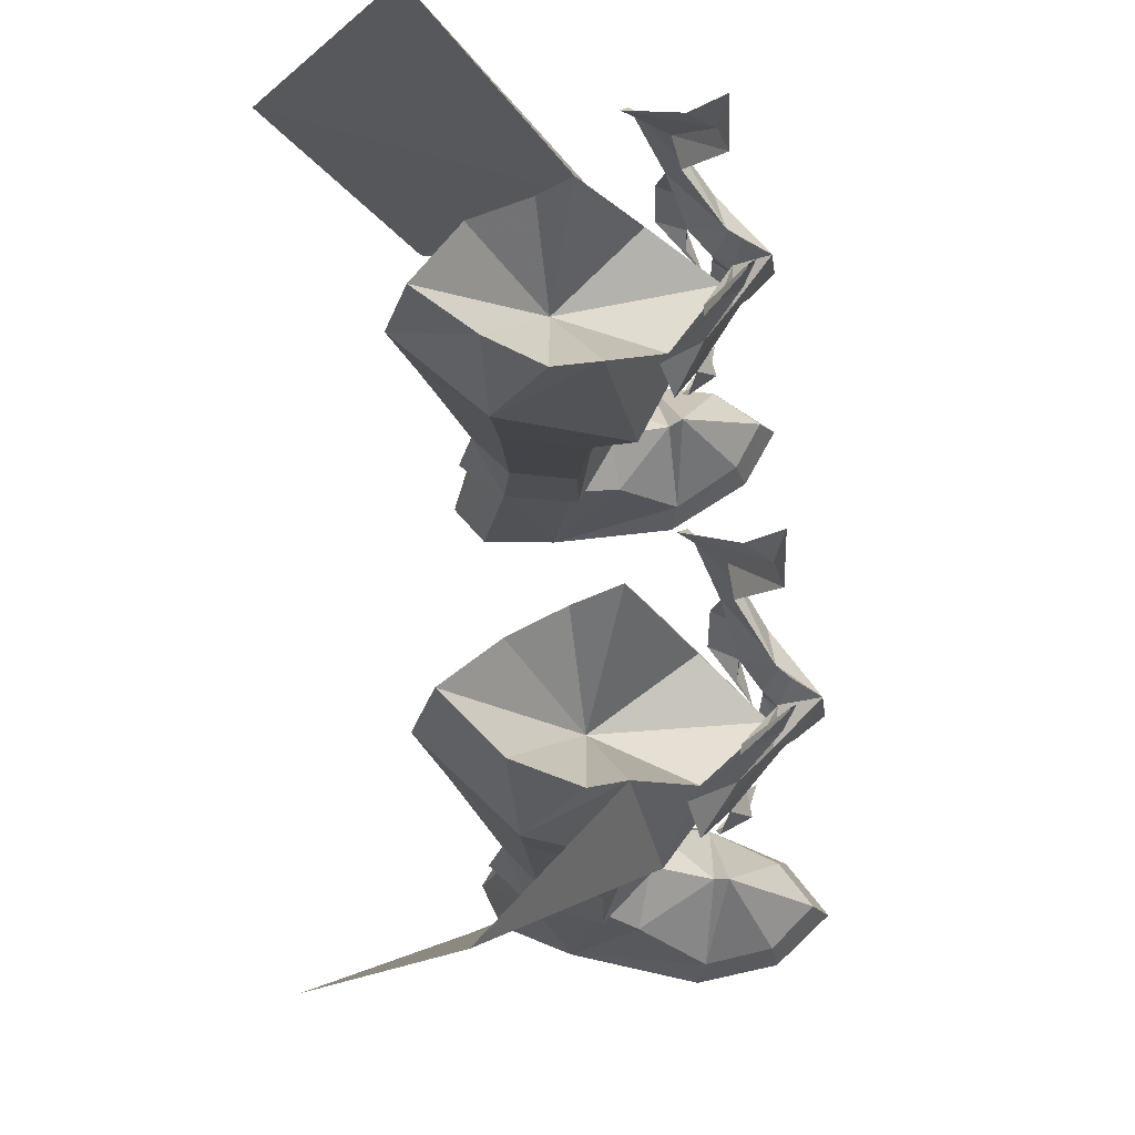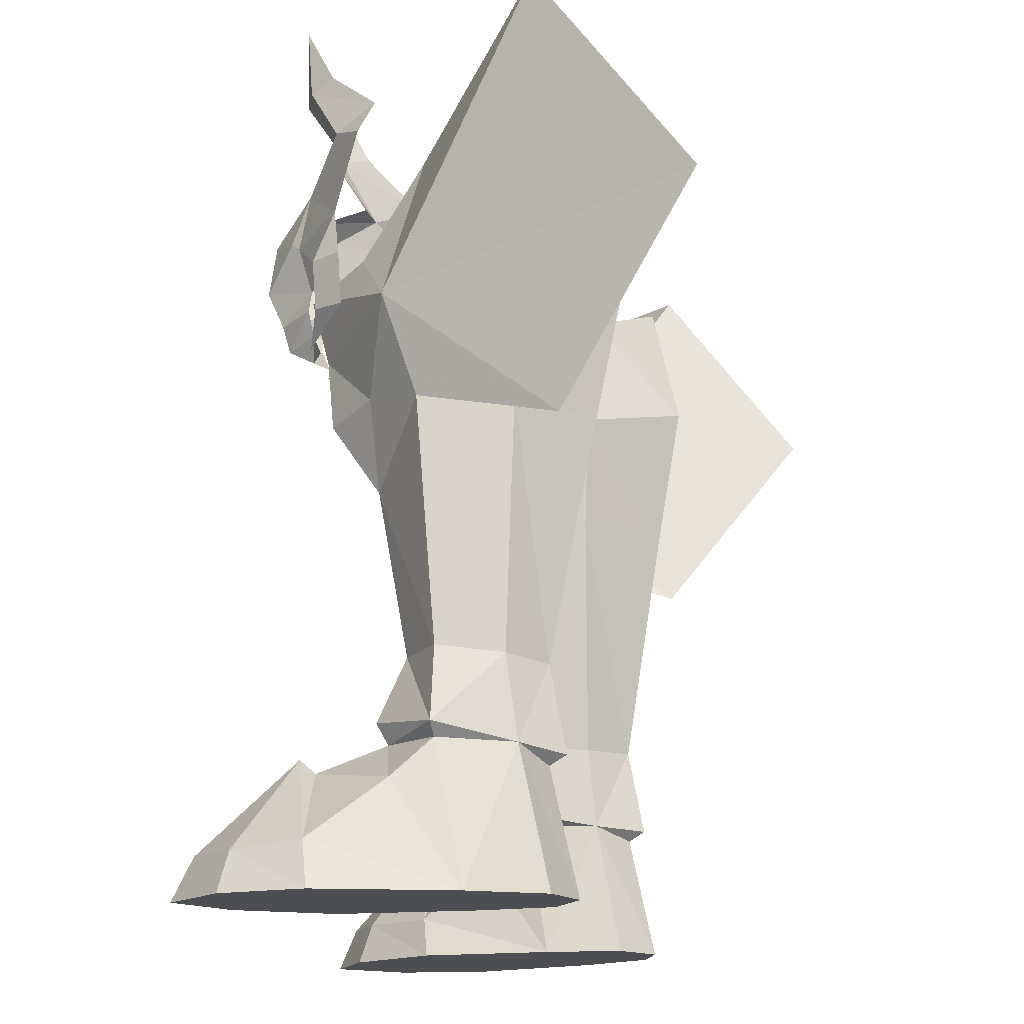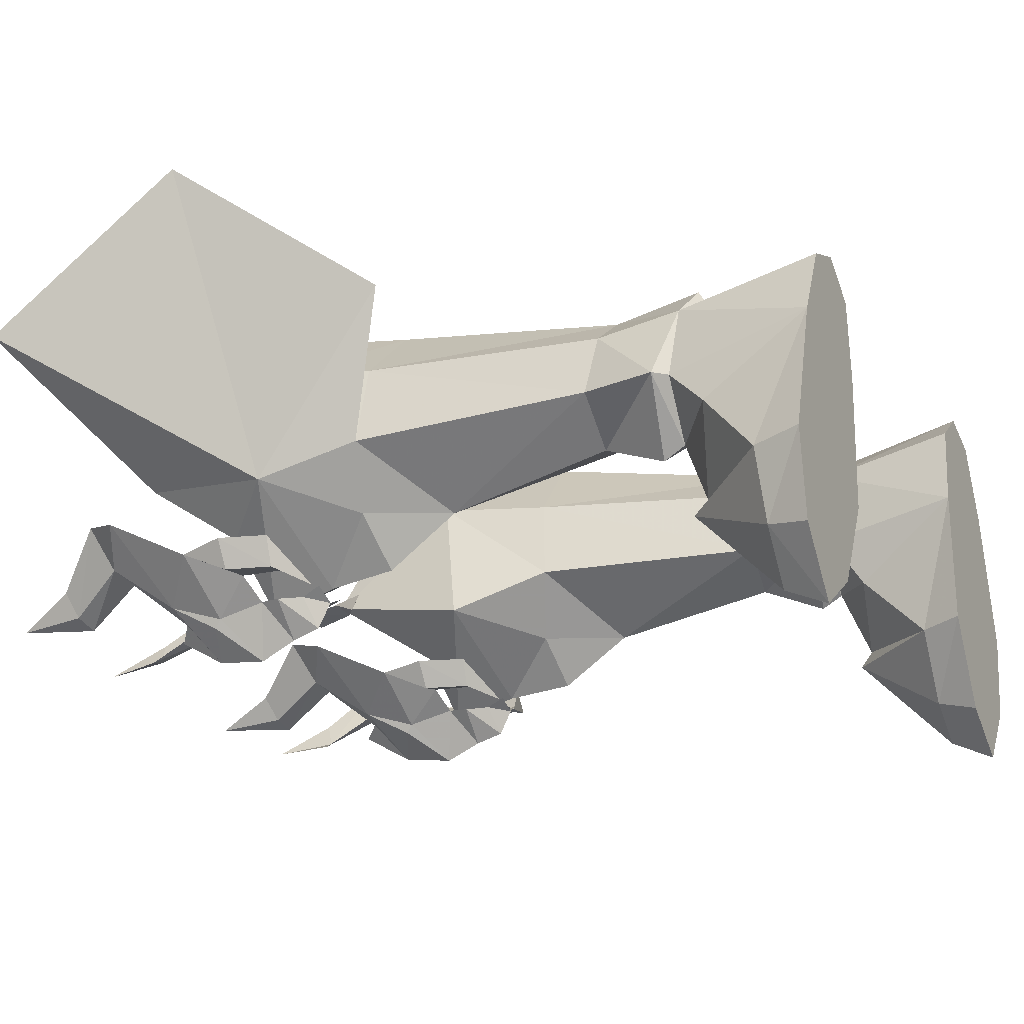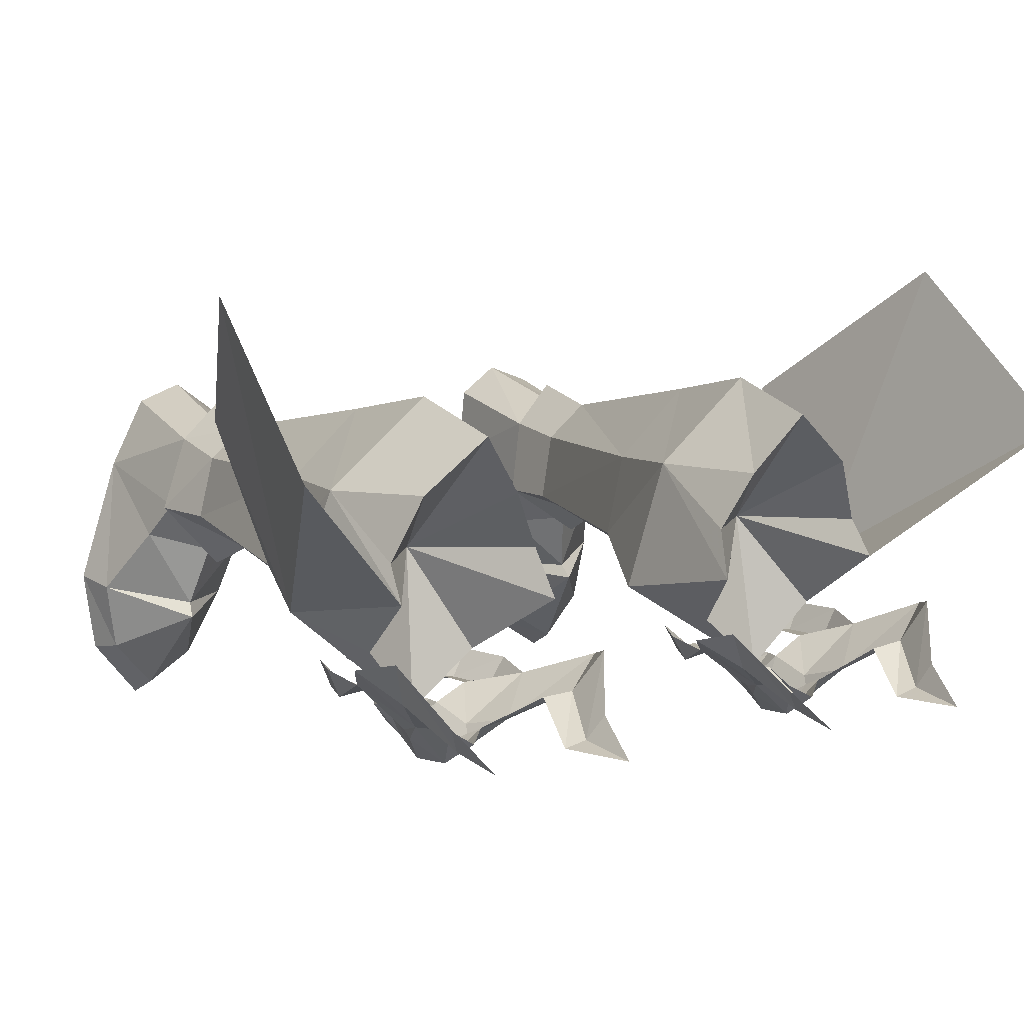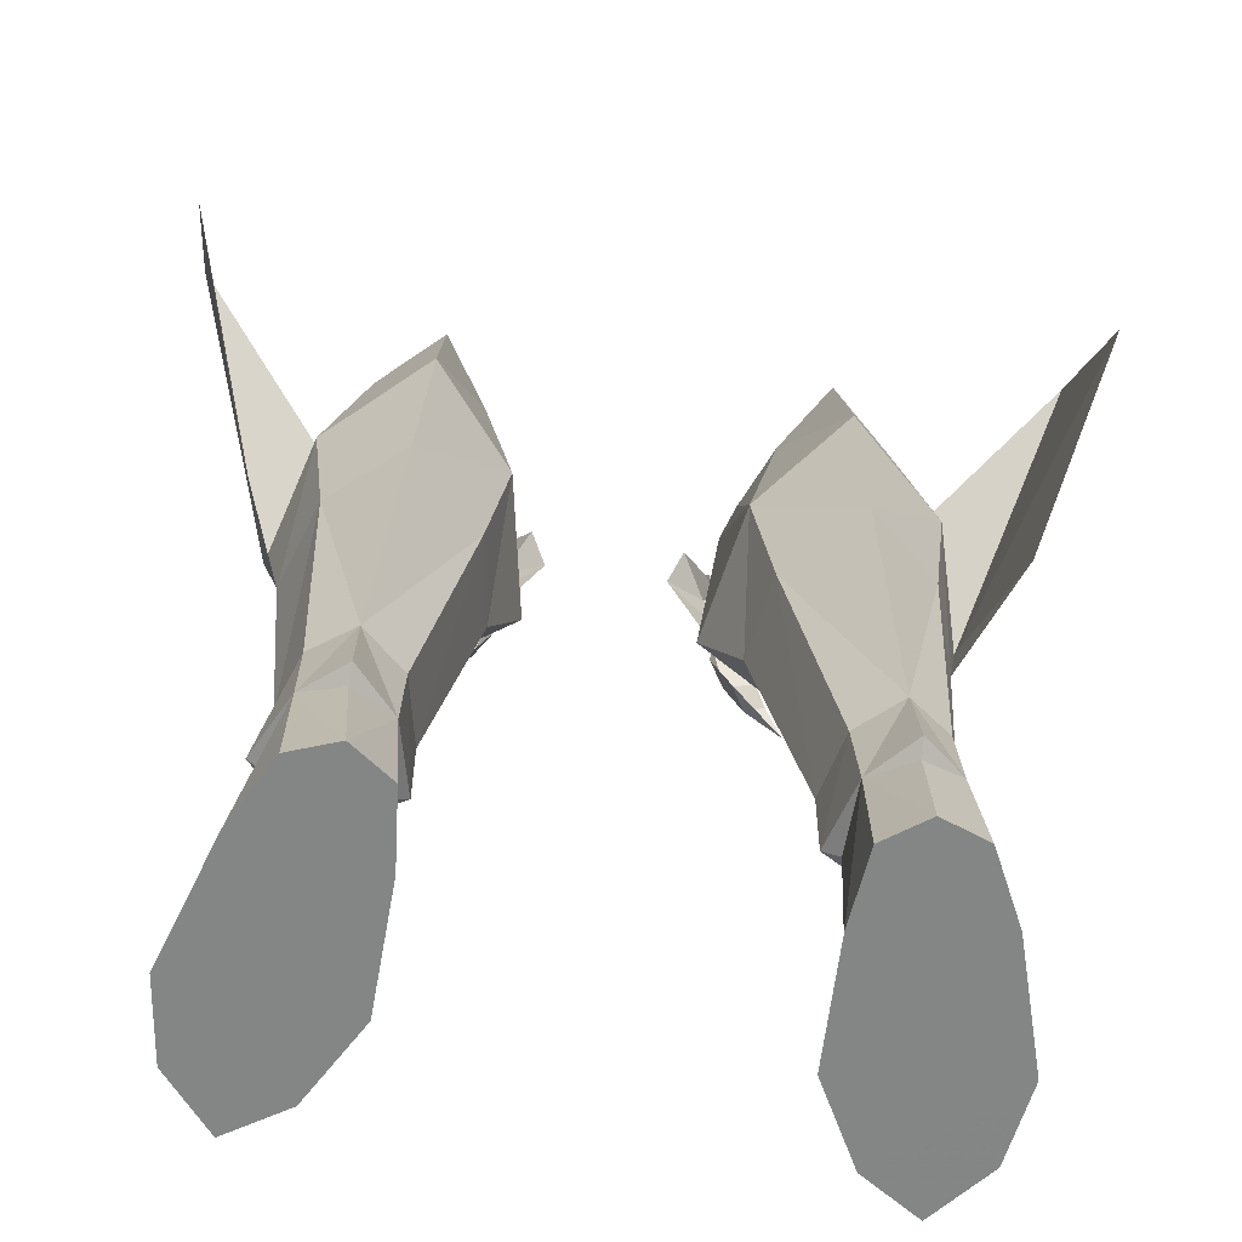
<metadata>
{"format":"obj","ext":"obj","renderer":"f3d","projection":"perspective","resolution":1024,"background":"white","views":[{"elev":72.7,"azim":-94.7,"up":"+Z"},{"elev":-17.0,"azim":102.3,"up":"+Z"},{"elev":-21.5,"azim":115.5,"up":"+Y"},{"elev":9.1,"azim":-29.1,"up":"+Y"},{"elev":-61.6,"azim":171.5,"up":"+Z"}]}
</metadata>
<code>
g robber_shoe_male_47740
v 8.142 -2.538 21.51
v 7.331 -1.483 21.77
v 6.763 -1.632 22.57
v 8.086 -2.869 22.63
v 3.82 -0.3808 28.68
v 5.079 -0.4741 28.69
v 7.017 -1.717 27.36
v 5.665 -1.605 27
v 2.248 0.7223 27.72
v 4.058 -0.3186 25.3
v 4.643 -1.621 31.09
v 5.47 -1.873 30.97
v 2.857 1.216 29.37
v 4.048 -0.6977 31.42
v 5.719 -0.8704 23.58
v 6.008 -0.8713 21.93
v 5.246 -1.068 21.78
v 4.556 -1.141 23.46
v 4.656 0.001666 21.69
v 3.896 -0.06735 23.48
v 8.118 -1.562 21.01
v 7.288 -1.164 21.01
v 6.483 -2.098 25.17
v 6.588 -2.412 25.45
v 8.028 -3.516 24.05
v 4.43 -1.846 33.75
v 7.877 -3.27 26.06
v 6.853 -1.565 23.43
v 7.674 -2.112 28.04
v 6.677 -1.424 20.85
v 9.249 -1.483 22.74
v 8.781 -1.397 21.87
v 11.17 0.05774 29.18
v 9.73 -1.363 27.27
v 8.364 -1.637 27.46
v 9.946 -0.1839 29.02
v 12.72 1.347 28.43
v 11.39 0.1184 25.8
v 9.419 -1.638 31.24
v 10.19 -1.29 31.46
v 10.62 -0.3059 31.87
v 11.84 1.751 29.98
v 10.05 -0.6122 23.88
v 11.24 -0.7427 23.91
v 10.78 -0.7384 22.16
v 9.988 -0.634 22.2
v 11.76 0.4016 24.01
v 11.25 0.3946 22.14
v 8.888 -1.069 21.11
v 9.23 -1.934 25.36
v 9.126 -2.261 25.62
v 10.06 -1.51 34.14
v 9.038 -1.435 23.57
v 9.54 -1.253 21.04
v 15.92 14.58 24.27
v 12.34 2.276 21.94
v 16.22 8.77 32.16
v 13.1 9.082 16.55
v 11.6 3.454 18.1
v 10.55 3.387 27.88
v -8.27 -2.538 21.51
v -8.215 -2.869 22.63
v -6.891 -1.632 22.57
v -7.459 -1.483 21.77
v -3.948 -0.3808 28.68
v -5.794 -1.605 27
v -7.145 -1.717 27.36
v -5.207 -0.4741 28.69
v -2.377 0.7222 27.72
v -4.186 -0.3187 25.3
v -5.599 -1.873 30.97
v -4.772 -1.621 31.09
v -4.177 -0.6977 31.42
v -2.986 1.216 29.37
v -5.847 -0.8704 23.58
v -4.685 -1.141 23.46
v -5.374 -1.068 21.78
v -6.137 -0.8713 21.93
v -4.025 -0.06738 23.48
v -4.785 0.001636 21.69
v -8.246 -1.562 21.01
v -7.417 -1.164 21.01
v -6.611 -2.098 25.17
v -8.157 -3.516 24.05
v -6.716 -2.412 25.45
v -4.559 -1.846 33.75
v -8.005 -3.27 26.06
v -6.981 -1.565 23.43
v -7.802 -2.112 28.04
v -6.806 -1.424 20.85
v -8.909 -1.397 21.87
v -9.378 -1.483 22.74
v -11.3 0.05774 29.18
v -10.07 -0.1839 29.02
v -8.493 -1.637 27.46
v -9.859 -1.363 27.27
v -12.85 1.347 28.43
v -11.52 0.1184 25.8
v -10.32 -1.29 31.46
v -9.547 -1.638 31.24
v -11.97 1.751 29.98
v -10.75 -0.3059 31.87
v -10.18 -0.6122 23.88
v -10.12 -0.634 22.2
v -10.91 -0.7384 22.16
v -11.37 -0.7427 23.91
v -11.37 0.3946 22.14
v -11.89 0.4016 24.01
v -9.016 -1.069 21.11
v -9.358 -1.934 25.36
v -9.255 -2.261 25.62
v -10.19 -1.51 34.14
v -9.166 -1.435 23.57
v -9.669 -1.253 21.04
v -16.05 14.58 24.27
v -16.34 8.77 32.16
v -12.47 2.276 21.94
v -13.22 9.082 16.55
v -11.73 3.454 18.1
v -10.68 3.387 27.88
f 2 1 3
f 4 3 1
f 6 5 7
f 8 7 5
f 5 9 8
f 10 8 9
f 11 5 12
f 6 12 5
f 5 11 13
f 14 13 11
f 16 15 17
f 18 17 15
f 19 17 20
f 18 20 17
f 22 21 2
f 1 2 21
f 24 23 25
f 23 8 10
f 11 12 26
f 14 11 26
f 9 5 13
f 27 8 24
f 27 24 25
f 18 10 20
f 28 25 23
f 8 23 24
f 10 15 23
f 29 7 27
f 4 28 3
f 25 28 4
f 15 10 18
f 30 16 17
f 30 17 19
f 28 23 15
f 7 8 27
f 4 1 31
f 32 31 1
f 34 33 35
f 36 35 33
f 38 37 34
f 33 34 37
f 36 33 39
f 40 39 33
f 41 40 42
f 33 42 40
f 44 43 45
f 46 45 43
f 44 45 47
f 48 47 45
f 1 21 32
f 49 32 21
f 25 50 51
f 38 34 50
f 52 39 40
f 52 40 41
f 42 33 37
f 51 34 27
f 25 51 27
f 47 38 44
f 50 25 53
f 51 50 34
f 50 43 38
f 27 35 29
f 31 53 4
f 4 53 25
f 44 38 43
f 45 46 54
f 48 45 54
f 43 50 53
f 27 34 35
f 56 55 57
f 55 56 58
f 59 58 56
f 60 56 57
f 62 61 63
f 64 63 61
f 66 65 67
f 68 67 65
f 70 69 66
f 65 66 69
f 68 65 71
f 72 71 65
f 73 72 74
f 65 74 72
f 76 75 77
f 78 77 75
f 76 77 79
f 80 79 77
f 61 81 64
f 82 64 81
f 84 83 85
f 70 66 83
f 86 71 72
f 86 72 73
f 74 65 69
f 85 66 87
f 84 85 87
f 79 70 76
f 83 84 88
f 85 83 66
f 83 75 70
f 87 67 89
f 63 88 62
f 62 88 84
f 76 70 75
f 77 78 90
f 80 77 90
f 75 83 88
f 87 66 67
f 91 61 92
f 62 92 61
f 94 93 95
f 96 95 93
f 93 97 96
f 98 96 97
f 99 93 100
f 94 100 93
f 93 99 101
f 102 101 99
f 104 103 105
f 106 105 103
f 107 105 108
f 106 108 105
f 109 81 91
f 61 91 81
f 111 110 84
f 110 96 98
f 99 100 112
f 102 99 112
f 97 93 101
f 87 96 111
f 87 111 84
f 106 98 108
f 113 84 110
f 96 110 111
f 98 103 110
f 89 95 87
f 62 113 92
f 84 113 62
f 103 98 106
f 114 104 105
f 114 105 107
f 113 110 103
f 95 96 87
f 116 115 117
f 118 117 115
f 117 118 119
f 116 117 120
g robber_shoe_male_47740
v 6.582 -0.6047 -0.04819
v 7.09 -0.848 1.534
v 8.687 -3.577 1.551
v 8.429 -4.04 -0.04818
v 12.18 -2.941 1.529
v 12.64 -3.21 -0.04755
v 10.74 -5.573 -0.04784
v 10.58 -4.806 1.586
v 6.71 7.602 -0.04806
v 6.427 4.567 -0.04819
v 11.5 5.291 -0.04757
v 10.08 8.108 -0.04765
v 10.46 6.897 18.22
v 10.08 6.476 8.629
v 10.79 4.02 8.887
v 11.6 3.454 18.1
v 4.911 6.631 17.85
v 6.828 6.308 8.424
v 8.446 7.749 8.507
v 7.667 9.442 18.11
v 10.09 6.947 5.349
v 8.48 8.386 5.14
v 6.262 3.588 8.623
v 6.249 3.517 5.735
v 6.932 6.601 5.202
v 7.258 10.42 23.27
v 4.124 6.94 22.28
v 8.731 2.479 8.944
v 11.35 4.035 6.013
v 9.096 1.45 6.461
v 4.358 3.327 17.56
v 7.96 -1.701 23.54
v 8.095 -0.9808 20.94
v 3.07 1.721 21.36
v 5.428 0.4883 23.73
v 12.34 2.276 21.94
v 10.11 0.9107 24.23
v 11.03 7.008 22.86
v 11.35 4.035 6.013
v 10.83 4.045 5.513
v 9.128 1.925 5.616
v 9.096 1.45 6.461
v 6.249 3.517 5.735
v 6.874 3.675 5.304
v 13.11 0.1502 -0.04755
v 6.582 -0.6047 -0.04819
v 13.11 0.1502 -0.04755
v 12.64 -0.1354 1.768
v 12.64 -3.21 -0.04755
v 8.429 -4.04 -0.04818
v 10.08 8.108 -0.04765
v 10.09 6.947 5.349
v 8.292 8.791 -0.04786
v 8.498 7.74 4.753
v 6.71 7.602 -0.04806
v 6.932 6.601 5.202
v 10.44 4.761 26.77
v 9.389 7.286 27.46
v 7.004 9.371 27.94
v 10.55 3.387 27.88
v 11.35 2.55 4.047
v 10.83 4.045 5.513
v 11.5 5.291 -0.04757
v 7.226 1.675 4.046
v 6.874 3.675 5.304
v 9.128 1.925 5.616
v 8.498 7.74 4.753
v 10.09 6.947 5.349
v 8.48 8.386 5.14
v 3.861 2.939 27.46
v 8.292 8.791 -0.04786
v 6.427 4.567 -0.04819
v 10.74 -5.573 -0.04784
v 9.801 -1.2 5.085
v 6.932 6.601 5.202
v 8.334 1.2 15.49
v 9.836 1.204 18.7
v 6.391 0.9985 18.46
v 9.683 -0.6242 4.581
v 4.181 4.8 26.5
v 5.294 7.047 27.13
v 9.801 -1.2 5.085
v 9.683 -0.6242 4.581
v 12.64 -0.1354 1.768
v 7.09 -0.848 1.534
v 8.261 -0.6943 18.24
v 5.294 7.047 27.13
v 7.004 9.371 27.94
v 7.66 4.506 22.53
v 9.389 7.286 27.46
v 10.44 4.761 26.77
v 3.861 2.939 27.46
v 4.181 4.8 26.5
v 10.11 0.9107 24.23
v 7.96 -1.701 23.54
v 10.55 3.387 27.88
v 5.428 0.4883 23.73
v -6.71 -0.6047 -0.04818
v -8.557 -4.04 -0.04818
v -8.815 -3.577 1.551
v -7.219 -0.848 1.534
v -12.31 -2.941 1.529
v -10.71 -4.806 1.586
v -10.87 -5.573 -0.04784
v -12.77 -3.21 -0.04755
v -6.839 7.602 -0.04805
v -10.21 8.108 -0.04765
v -11.62 5.291 -0.04757
v -6.556 4.567 -0.04817
v -10.59 6.897 18.22
v -11.73 3.454 18.1
v -10.92 4.02 8.887
v -10.21 6.476 8.629
v -5.039 6.631 17.85
v -7.795 9.442 18.11
v -8.574 7.749 8.507
v -6.956 6.308 8.424
v -10.22 6.947 5.349
v -8.608 8.386 5.14
v -7.06 6.601 5.202
v -6.378 3.517 5.735
v -6.39 3.588 8.623
v -4.253 6.94 22.28
v -7.387 10.42 23.27
v -8.86 2.479 8.944
v -9.224 1.45 6.462
v -11.48 4.035 6.013
v -4.486 3.327 17.56
v -8.088 -1.701 23.54
v -5.557 0.4883 23.73
v -3.199 1.721 21.36
v -8.224 -0.9808 20.94
v -12.47 2.276 21.94
v -10.24 0.9107 24.23
v -11.16 7.008 22.86
v -11.48 4.035 6.013
v -9.224 1.45 6.462
v -9.257 1.925 5.616
v -10.96 4.045 5.513
v -6.378 3.517 5.735
v -7.003 3.675 5.304
v -13.24 0.1502 -0.04756
v -6.71 -0.6047 -0.04818
v -13.24 0.1502 -0.04756
v -12.77 -0.1355 1.768
v -12.77 -3.21 -0.04755
v -8.557 -4.04 -0.04818
v -10.21 8.108 -0.04765
v -8.421 8.791 -0.04786
v -10.22 6.947 5.349
v -8.627 7.74 4.753
v -6.839 7.602 -0.04805
v -7.06 6.601 5.202
v -10.56 4.761 26.77
v -9.517 7.286 27.46
v -7.133 9.371 27.94
v -10.68 3.387 27.88
v -11.48 2.55 4.047
v -11.62 5.291 -0.04757
v -10.96 4.045 5.513
v -7.355 1.675 4.046
v -9.257 1.925 5.616
v -7.003 3.675 5.304
v -8.627 7.74 4.753
v -8.608 8.386 5.14
v -10.22 6.947 5.349
v -3.989 2.939 27.46
v -8.421 8.791 -0.04786
v -6.556 4.567 -0.04817
v -10.87 -5.573 -0.04784
v -9.93 -1.2 5.085
v -7.06 6.601 5.202
v -8.463 1.2 15.49
v -9.965 1.204 18.7
v -6.519 0.9985 18.46
v -9.811 -0.6243 4.581
v -4.31 4.8 26.5
v -5.422 7.047 27.13
v -9.93 -1.2 5.085
v -12.77 -0.1355 1.768
v -9.811 -0.6243 4.581
v -7.219 -0.848 1.534
v -8.389 -0.6944 18.24
v -5.422 7.047 27.13
v -7.788 4.506 22.53
v -7.133 9.371 27.94
v -9.517 7.286 27.46
v -10.56 4.761 26.77
v -3.989 2.939 27.46
v -4.31 4.8 26.5
v -10.24 0.9107 24.23
v -8.088 -1.701 23.54
v -10.68 3.387 27.88
v -5.557 0.4883 23.73
f 122 121 123
f 124 123 121
f 126 125 127
f 128 127 125
f 130 129 131
f 132 131 129
f 127 128 124
f 123 124 128
f 134 133 135
f 136 135 133
f 138 137 139
f 140 139 137
f 134 141 139
f 142 139 141
f 143 138 144
f 145 144 138
f 146 140 147
f 137 147 140
f 135 148 149
f 150 149 148
f 150 148 144
f 143 144 148
f 138 143 137
f 151 137 143
f 153 152 154
f 155 154 152
f 153 156 152
f 157 152 156
f 140 133 139
f 134 139 133
f 142 145 139
f 138 139 145
f 146 158 140
f 133 140 158
f 160 159 161
f 162 161 159
f 162 163 161
f 164 161 163
f 131 165 166
f 166 130 131
f 125 126 167
f 167 168 125
f 165 169 170
f 170 166 165
f 172 171 173
f 173 174 172
f 173 175 176
f 176 174 173
f 178 177 158
f 178 146 179
f 158 180 156
f 182 181 183
f 185 184 186
f 188 187 189
f 135 149 134
f 154 190 147
f 132 129 191
f 182 183 172
f 185 176 192
f 193 170 169
f 194 125 168
f 123 194 122
f 194 128 125
f 123 128 194
f 195 164 163
f 159 160 188
f 197 196 136
f 156 153 197
f 147 137 151
f 154 151 198
f 154 198 153
f 154 147 151
f 158 156 136
f 158 136 133
f 136 196 135
f 196 143 148
f 168 181 199
f 181 168 183
f 183 168 167
f 181 186 199
f 122 184 192
f 122 192 121
f 184 199 186
f 147 190 200
f 177 180 158
f 200 201 147
f 182 186 181
f 185 192 184
f 203 202 204
f 205 202 203
f 184 122 199
f 146 201 179
f 187 195 189
f 178 158 146
f 146 147 201
f 136 156 197
f 151 196 198
f 153 206 197
f 198 206 153
f 208 207 209
f 211 210 209
f 213 212 209
f 215 214 209
f 214 216 209
f 212 217 209
f 216 211 209
f 207 213 209
f 217 215 209
f 210 208 209
f 180 157 156
f 154 155 190
f 198 196 206
f 206 196 197
f 183 171 172
f 176 175 192
f 149 141 134
f 196 151 143
f 196 148 135
f 219 218 220
f 221 220 218
f 223 222 224
f 225 224 222
f 227 226 228
f 229 228 226
f 220 223 219
f 224 219 223
f 231 230 232
f 233 232 230
f 235 234 236
f 237 236 234
f 239 238 236
f 233 236 238
f 240 237 241
f 242 241 237
f 234 235 243
f 244 243 235
f 246 245 247
f 232 247 245
f 242 245 241
f 246 241 245
f 248 242 234
f 237 234 242
f 250 249 251
f 252 251 249
f 254 253 249
f 252 249 253
f 233 230 236
f 235 236 230
f 237 240 236
f 239 236 240
f 230 255 235
f 244 235 255
f 257 256 258
f 259 258 256
f 261 260 258
f 257 258 260
f 263 262 228
f 228 229 263
f 264 225 222
f 222 265 264
f 267 266 262
f 262 263 267
f 269 268 270
f 270 271 269
f 273 272 269
f 269 271 273
f 255 274 275
f 276 244 275
f 253 277 255
f 279 278 280
f 282 281 283
f 285 284 286
f 233 247 232
f 243 287 251
f 288 226 227
f 270 279 280
f 289 273 283
f 266 267 290
f 265 222 291
f 221 291 220
f 222 223 291
f 291 223 220
f 260 261 292
f 286 259 256
f 231 293 294
f 294 252 253
f 248 234 243
f 295 248 251
f 252 295 251
f 248 243 251
f 231 253 255
f 230 231 255
f 232 293 231
f 245 242 293
f 296 278 265
f 279 265 278
f 264 265 279
f 296 282 278
f 289 281 221
f 218 289 221
f 282 296 281
f 297 287 243
f 255 277 274
f 243 298 297
f 278 282 280
f 281 289 283
f 300 299 301
f 301 299 302
f 296 221 281
f 276 298 244
f 285 292 284
f 244 255 275
f 298 243 244
f 294 253 231
f 295 293 248
f 294 303 252
f 252 303 295
f 305 304 306
f 305 307 308
f 305 309 310
f 305 311 312
f 305 313 311
f 305 314 309
f 305 308 313
f 305 310 304
f 305 312 314
f 305 306 307
f 253 254 277
f 287 250 251
f 303 293 295
f 294 293 303
f 270 268 279
f 289 272 273
f 233 238 247
f 242 248 293
f 232 245 293

</code>
